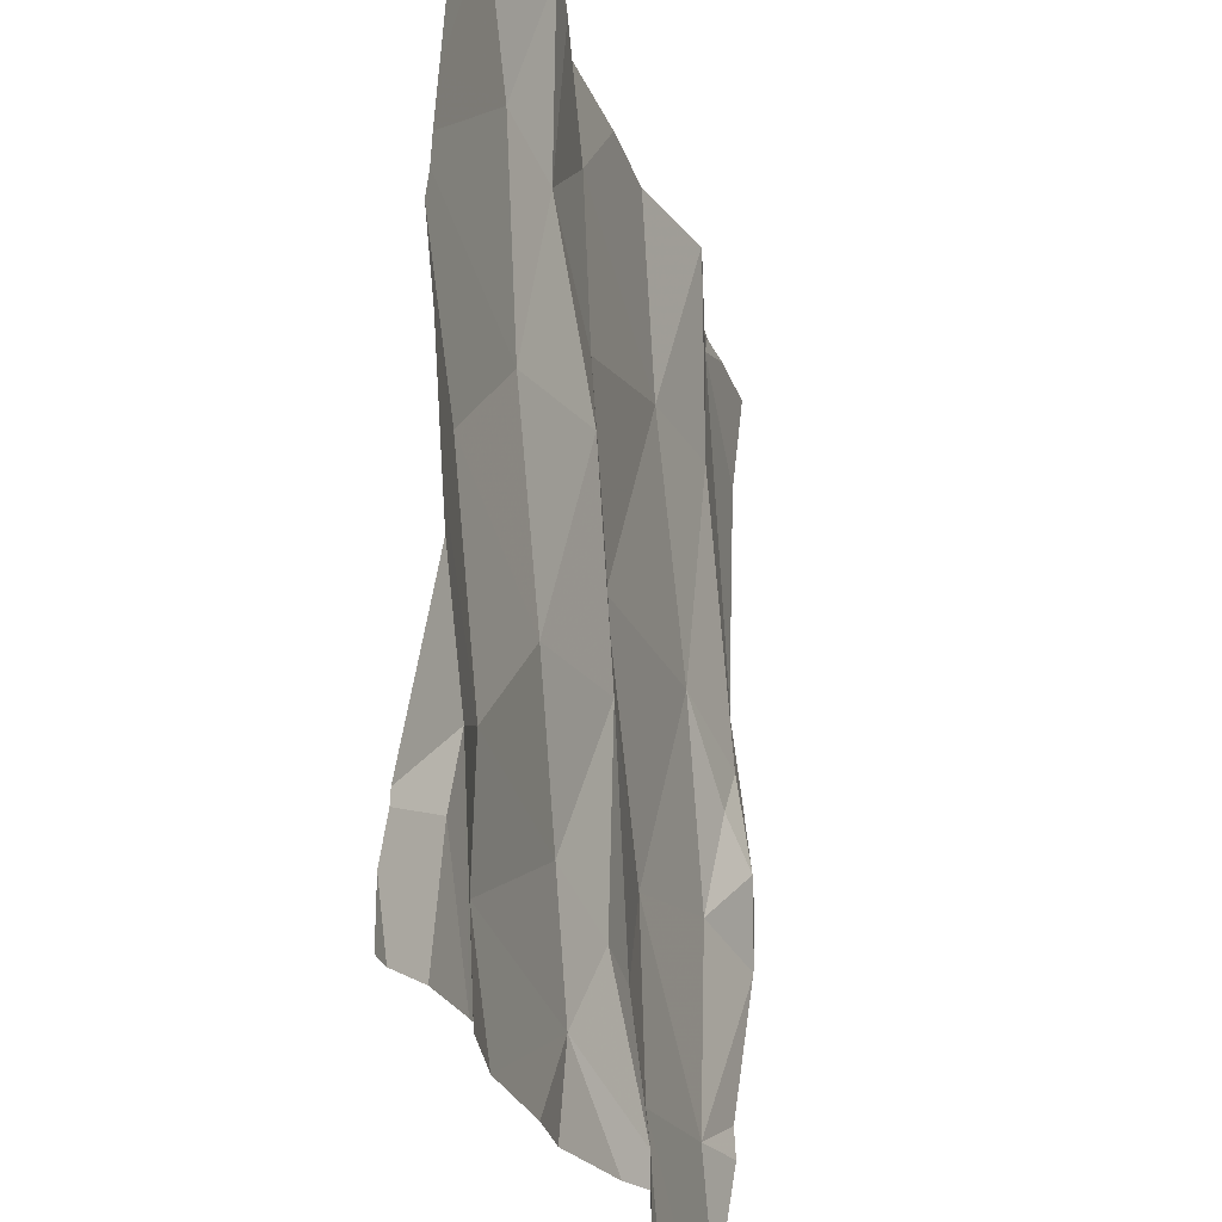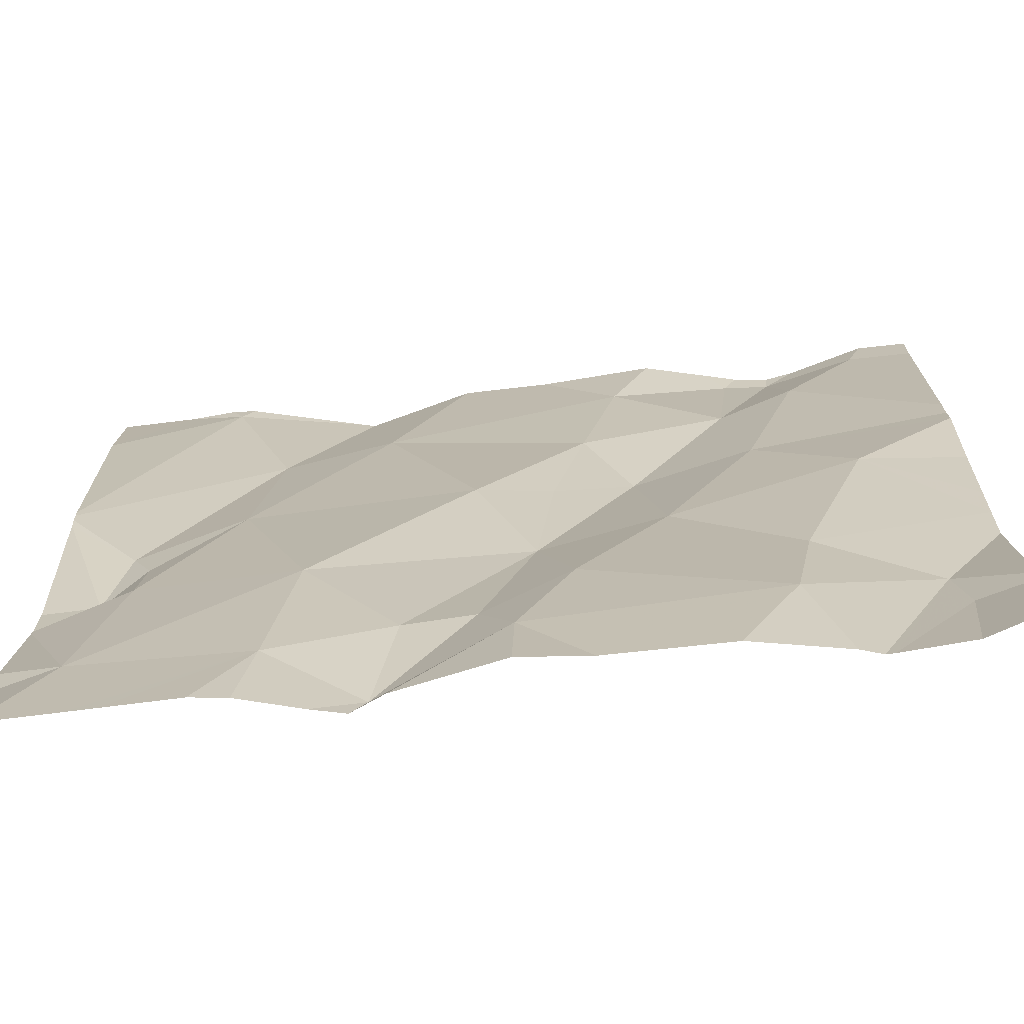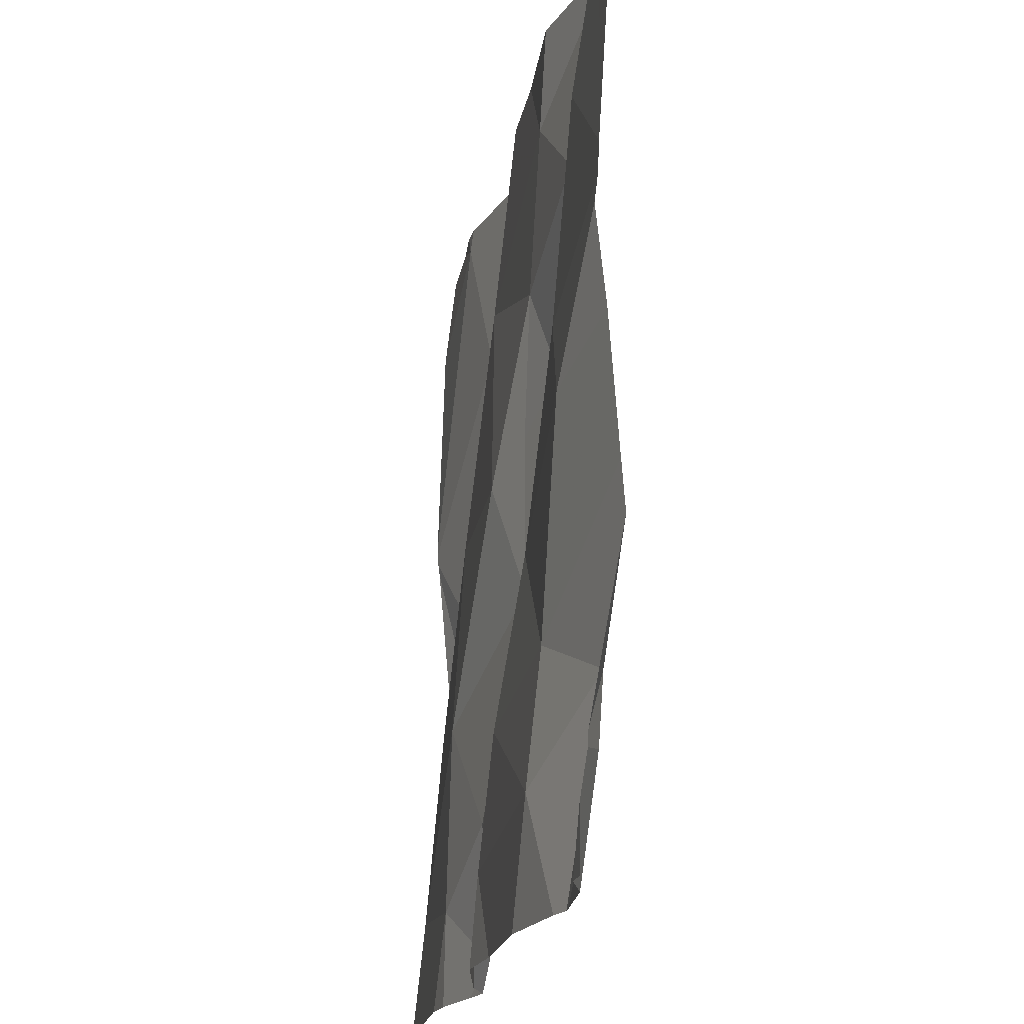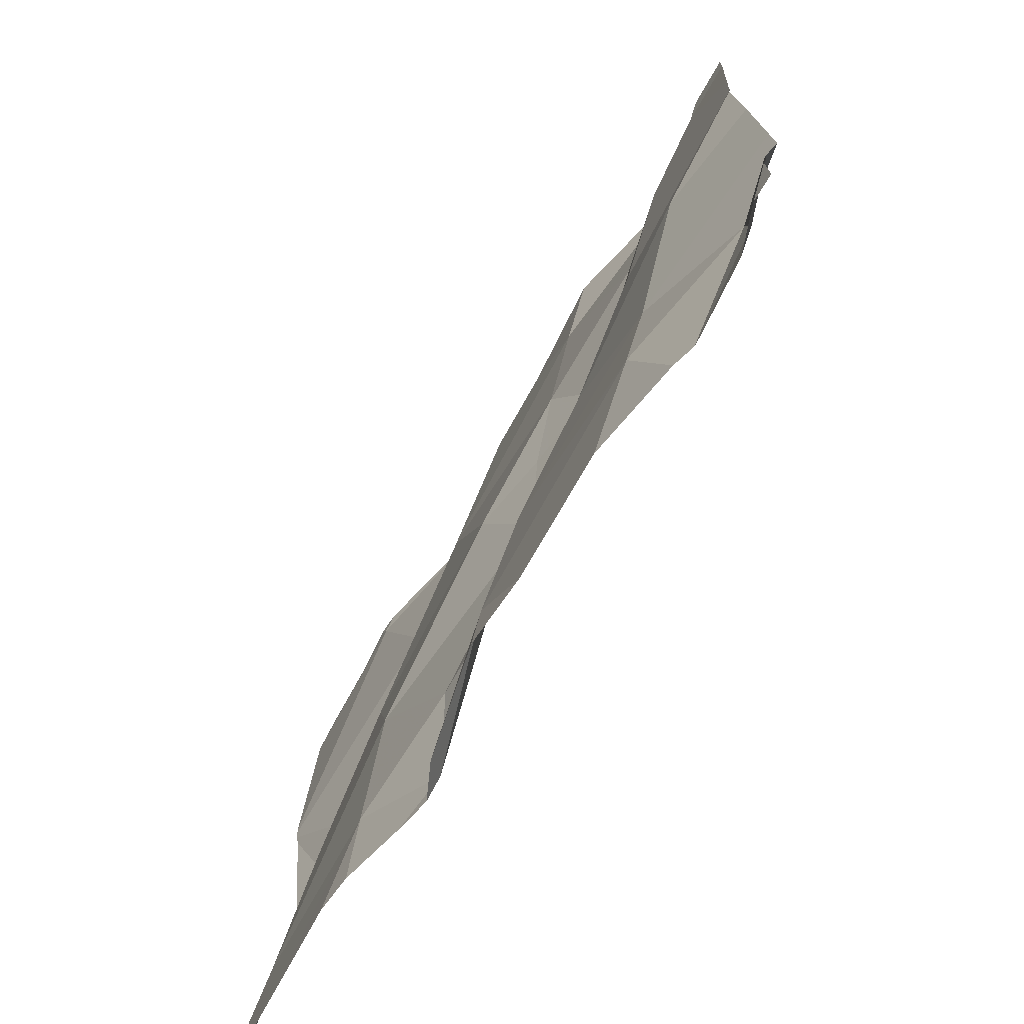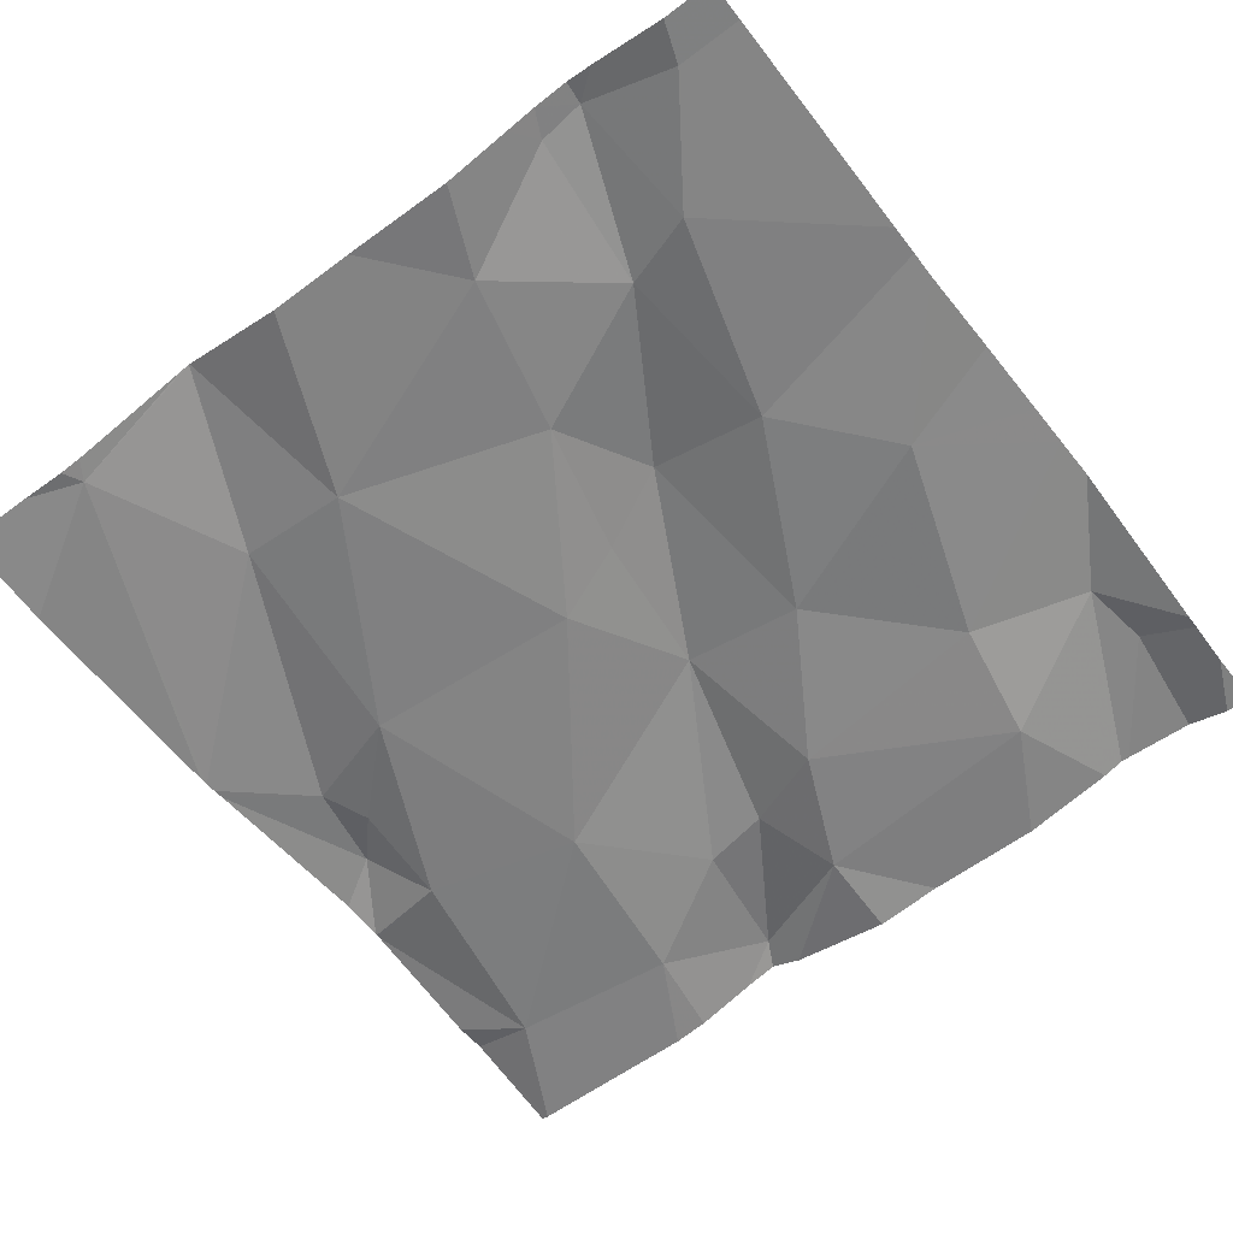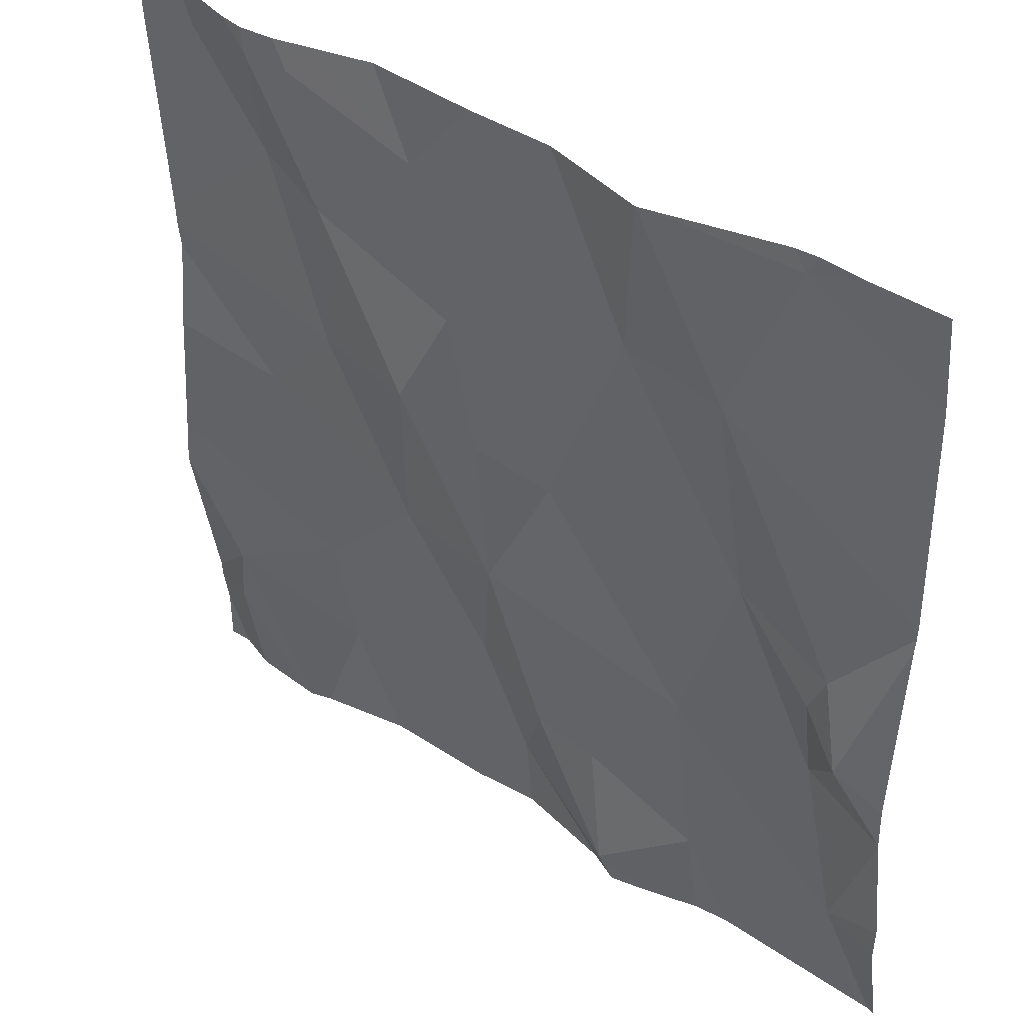
<metadata>
{"format":"obj","ext":"obj","renderer":"f3d","projection":"perspective","resolution":1024,"background":"white","views":[{"elev":-26.2,"azim":-73.4,"up":"+Y"},{"elev":-69.8,"azim":-172.9,"up":"+Y"},{"elev":-19.6,"azim":-99.3,"up":"+Y"},{"elev":-73.3,"azim":-118.8,"up":"+Y"},{"elev":-58.5,"azim":-142.4,"up":"+Z"},{"elev":40.8,"azim":39.8,"up":"+Y"}]}
</metadata>
<code>
v -105 274.6 500.8
v -105.2 274.2 500.8
v -105.3 274 500.8
v -105.5 274.2 500.8
v -105.4 274.5 500.8
v -105.2 274.5 500.8
v -105.4 273.7 500.8
v -105.2 274.7 500.8
v -105.5 273.8 500.8
v -105 274 500.8
v -105.6 274.6 500.8
v -105.7 274.5 500.8
v -105.7 274.6 500.8
v -105.9 274.2 500.8
v -105.7 274.1 500.8
v -105.8 274 500.8
v -105.5 274.1 500.8
v -105.6 273.9 500.8
v -105.6 274.4 500.8
v -105.6 274.3 500.8
v -105 274.3 500.8
v -105.5 273.9 500.8
v -105.4 273.9 500.8
v -105.8 274.3 500.8
v -105.9 273.9 500.8
v -105.9 274.6 500.8
v -105.8 274.6 500.8
v -105.8 274.5 500.8
v -105.2 274.6 500.8
v -105.5 274.3 500.8
v -105.9 273.8 500.8
v -105.3 274.7 500.8
v -105.7 274.7 500.8
v -105.8 274.7 500.8
v -105.3 273.8 500.8
v -105.8 274.7 500.8
v -105.9 274.7 500.8
v -105.8 273.8 500.8
v -105 274.3 500.8
v -105 274.1 500.8
v -105.9 273.7 500.8
v -105.6 273.7 500.8
v -105.5 274.7 500.8
v -105.9 273.7 500.8
v -105.1 274.2 500.8
v -105.4 273.7 500.8
v -105.1 274.1 500.8
v -105.1 274.2 500.8
v -105.7 273.7 500.8
v -105.4 273.7 500.8
v -105.1 274 500.8
v -105.1 273.8 500.8
v -105.3 273.7 500.8
v -105.8 273.7 500.8
v -106 274.1 500.8
v -106 274 500.8
v -106 274.3 500.8
v -106 274.2 500.8
v -106 274.4 500.8
v -106 274.4 500.8
v -106 274.1 500.8
v -106 274.6 500.8
v -106 273.8 500.8
v -106 273.8 500.8
v -106 273.8 500.8
v -106 274.3 500.8
v -105.3 274.7 500.8
v -105 274.3 500.8
v -105.3 274.7 500.8
v -105.7 274.7 500.8
v -105 273.8 500.8
v -105.8 274.7 500.8
v -105 274 500.8
v -105 273.9 500.8
v -105 274.3 500.8
v -105 274 500.8
v -105.5 273.7 500.7
v -105.8 273.7 500.8
v -105.3 273.7 500.8
v -105.8 273.7 500.8
v -105.2 273.7 500.7
v -105.1 273.7 500.7
v -105.9 273.7 500.8
v -105.1 273.7 500.7
v -106 273.7 500.8
v -105 273.7 500.7
v -105 273.7 500.7
v -105 273.7 500.8
v -105.4 274.7 500.8
v -105.1 274.7 500.8
v -105.2 274.7 500.8
v -105 274.7 500.8
v -106 274.7 500.8
v -106 274.7 500.8
f 3 2 4
f 6 5 2
f 7 9 50
f 12 11 13
f 67 6 69
f 15 14 16
f 17 15 18
f 11 19 5
f 20 19 12
f 17 22 23
f 20 24 15
f 25 16 55
f 70 11 33
f 71 52 87
f 27 26 28
f 69 29 32
f 24 14 15
f 28 26 59
f 17 30 20
f 18 15 16
f 15 17 20
f 91 29 90
f 12 28 24
f 4 30 17
f 3 23 35
f 55 14 61
f 4 17 3
f 9 38 49
f 9 18 38
f 7 22 9
f 44 63 83
f 90 29 1
f 89 5 67
f 38 16 25
f 19 4 5
f 13 27 12
f 37 27 36
f 27 13 72
f 17 23 3
f 79 35 53
f 24 28 60
f 24 20 12
f 18 9 22
f 4 2 5
f 57 24 66
f 17 18 22
f 19 20 30
f 12 19 11
f 12 27 28
f 4 19 30
f 43 5 89
f 78 38 25
f 35 23 7
f 23 22 7
f 63 25 65
f 35 7 53
f 78 25 80
f 16 38 18
f 25 31 54
f 45 47 21
f 45 48 47
f 34 27 72
f 2 51 48
f 51 2 3
f 77 9 42
f 6 45 39
f 36 27 34
f 41 64 85
f 37 26 27
f 52 35 82
f 29 6 68
f 2 48 45
f 51 47 48
f 10 51 76
f 2 45 6
f 51 52 73
f 42 9 49
f 35 52 3
f 51 3 52
f 68 6 39
f 55 16 14
f 56 25 55
f 1 29 75
f 49 38 78
f 57 14 24
f 58 14 57
f 8 29 91
f 90 1 92
f 59 26 62
f 60 28 59
f 10 47 51
f 61 14 58
f 53 7 46
f 62 26 37
f 40 47 10
f 44 31 63
f 63 31 25
f 63 64 41
f 39 45 21
f 65 25 56
f 21 47 40
f 66 24 60
f 32 29 8
f 43 11 5
f 54 31 44
f 73 52 74
f 33 11 43
f 46 7 50
f 74 52 71
f 75 29 68
f 50 9 77
f 76 51 73
f 69 6 29
f 80 25 54
f 81 35 79
f 82 35 84
f 67 5 6
f 83 63 41
f 84 35 81
f 70 13 11
f 86 52 82
f 87 52 86
f 72 13 70
f 88 71 87
f 93 62 37
f 94 62 93

</code>
